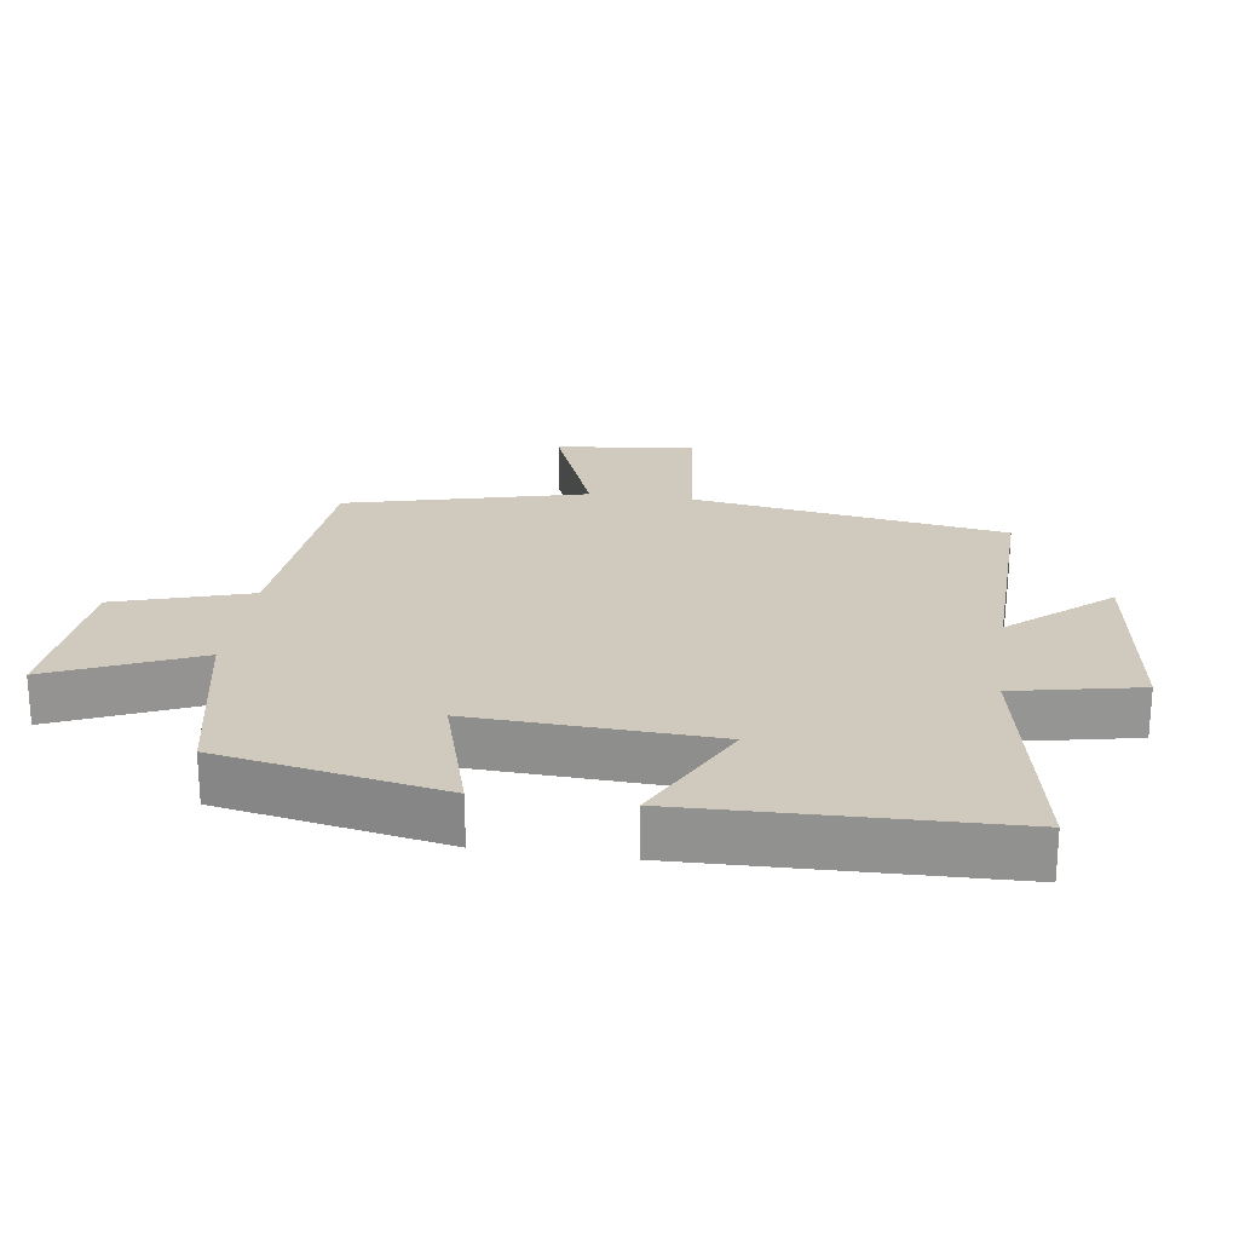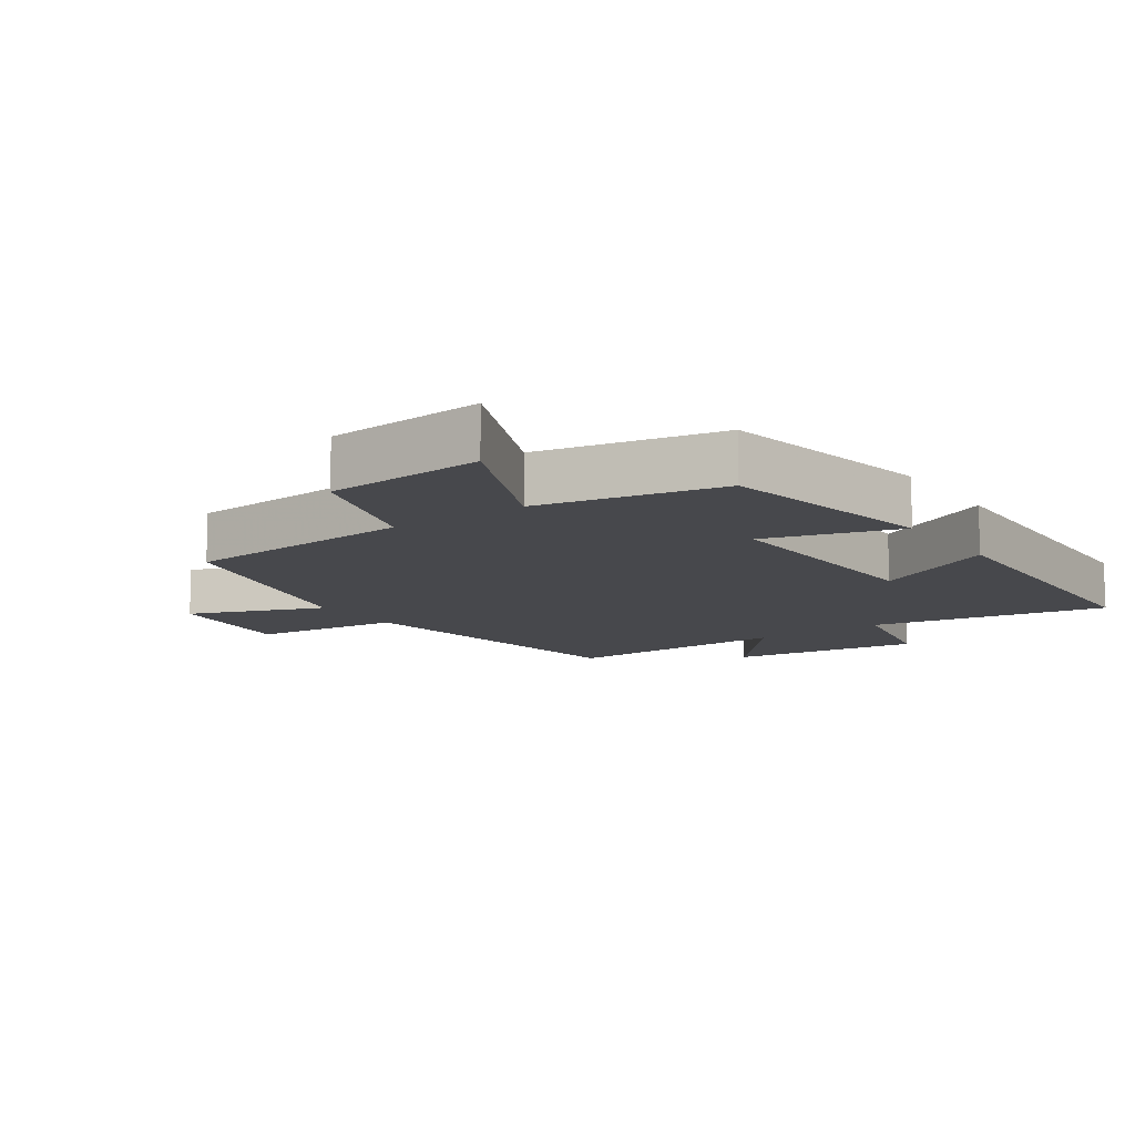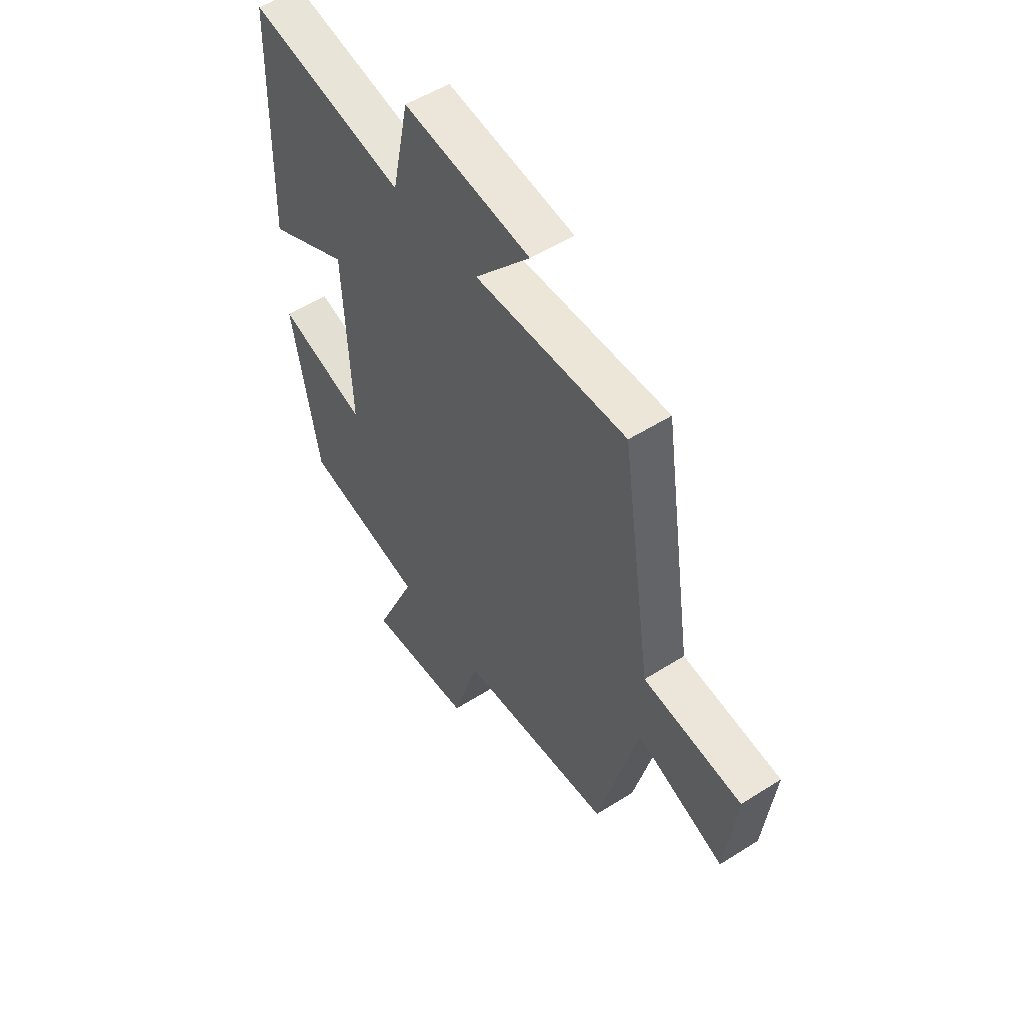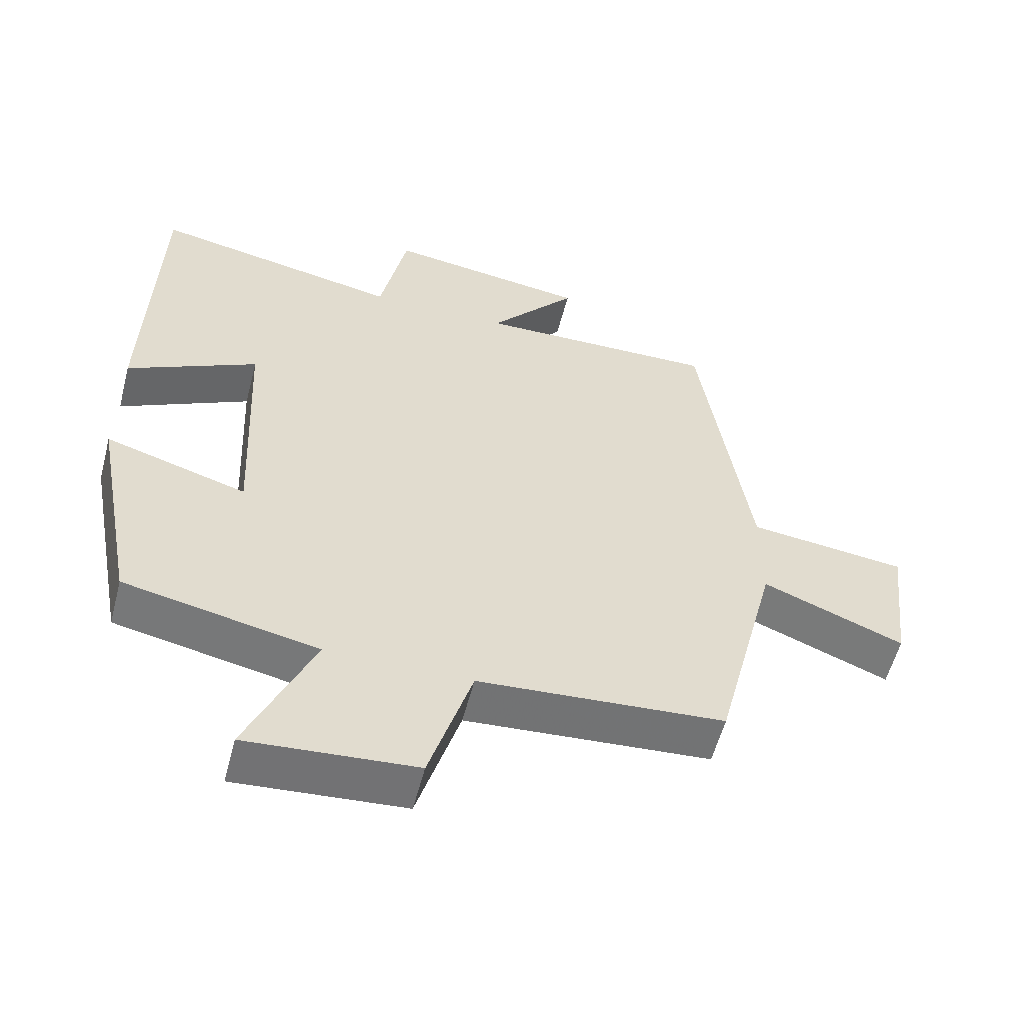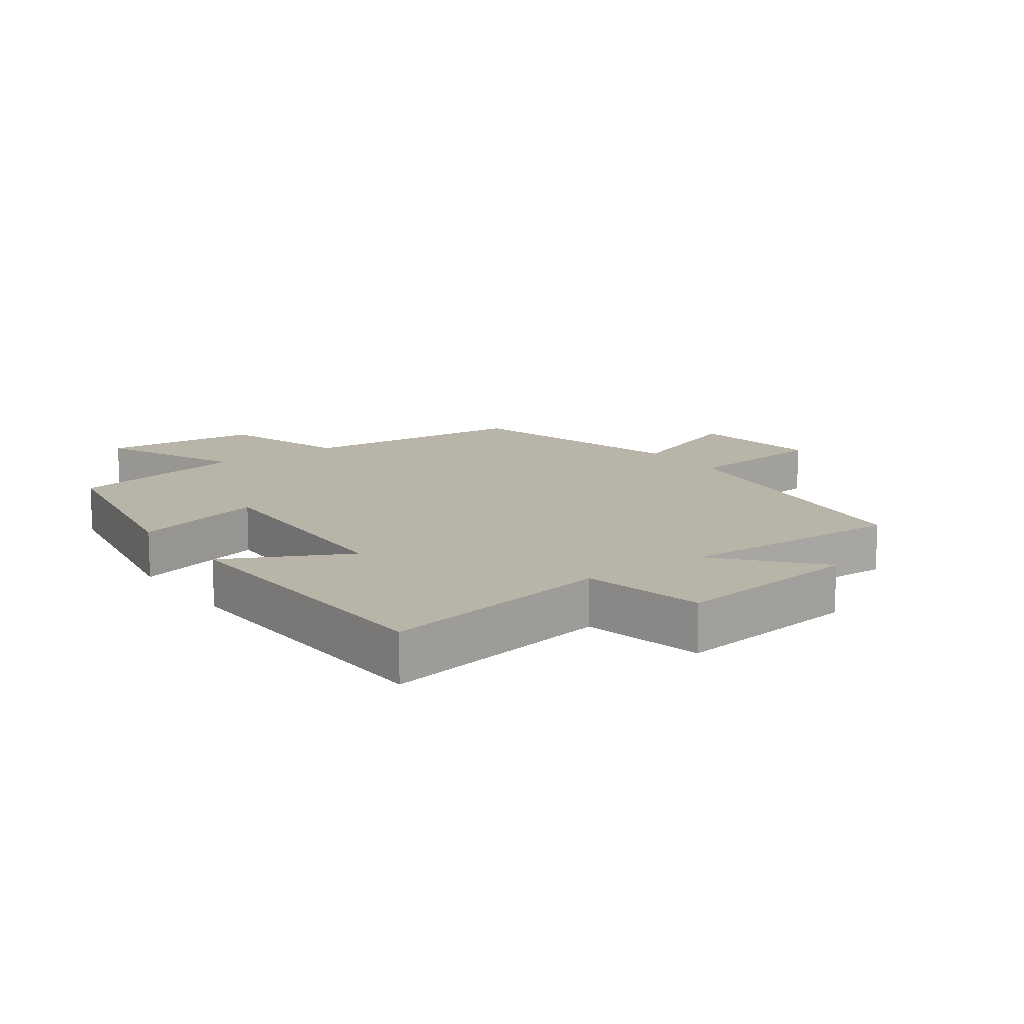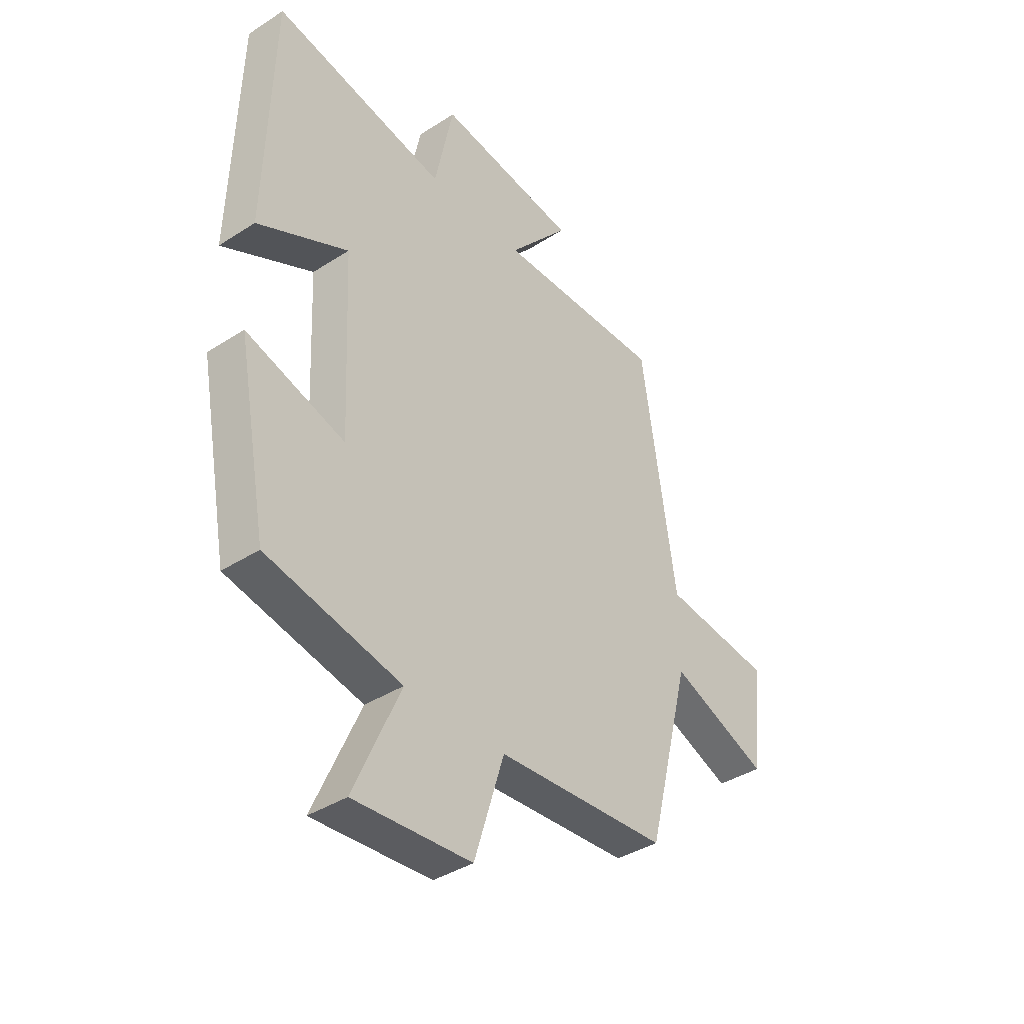
<metadata>
{"format":"obj","ext":"obj","renderer":"f3d","projection":"perspective","resolution":1024,"background":"white","views":[{"elev":23.0,"azim":-81.7,"up":"+Y"},{"elev":-11.6,"azim":-145.1,"up":"+Y"},{"elev":52.8,"azim":55.7,"up":"+Z"},{"elev":-56.4,"azim":-14.5,"up":"+Z"},{"elev":13.1,"azim":-35.8,"up":"+Y"},{"elev":-39.0,"azim":-51.1,"up":"+Z"}]}
</metadata>
<code>
v 0.409 0.07 -0.475
v 0.053 0.07 -0.5
v -0.009 0.07 -0.701
v -0.253 0.07 -0.719
v -0.157 0.07 -0.5
v -0.437 0.07 -0.442
v -0.5 0.07 -0.106
v -0.295 0.07 -0.168
v -0.311 0.07 0.192
v -0.5 0.07 0.098
v -0.486 0.07 0.57
v -0.125 0.07 0.5
v -0.086 0.07 0.688
v 0.206 0.07 0.648
v 0.079 0.07 0.5
v 0.429 0.07 0.507
v 0.5 0.07 0.037
v 0.728 0.07 0.01
v 0.704 0.07 -0.198
v 0.5 0.07 -0.117
v 0.409 0 -0.475
v 0.053 0 -0.5
v -0.009 0 -0.701
v -0.253 0 -0.719
v -0.157 0 -0.5
v -0.437 0 -0.442
v -0.5 0 -0.106
v -0.295 0 -0.168
v -0.311 0 0.192
v -0.5 0 0.098
v -0.486 0 0.57
v -0.125 0 0.5
v -0.086 0 0.688
v 0.206 0 0.648
v 0.079 0 0.5
v 0.429 0 0.507
v 0.5 0 0.037
v 0.728 0 0.01
v 0.704 0 -0.198
v 0.5 0 -0.117
f 17 18 19 20
f 15 16 17 20
f 15 20 1 2
f 12 13 14 15
f 12 15 2 3
f 9 10 11 12
f 8 9 12 3
f 5 6 7 8
f 5 8 3
f 3 4 5
f 40 39 38 37
f 40 37 36 35
f 22 21 40 35
f 35 34 33 32
f 23 22 35 32
f 32 31 30 29
f 23 32 29 28
f 28 27 26 25
f 23 28 25
f 25 24 23
f 1 21 22 2
f 2 22 23 3
f 3 23 24 4
f 4 24 25 5
f 5 25 26 6
f 6 26 27 7
f 7 27 28 8
f 8 28 29 9
f 9 29 30 10
f 10 30 31 11
f 11 31 32 12
f 12 32 33 13
f 13 33 34 14
f 14 34 35 15
f 15 35 36 16
f 16 36 37 17
f 17 37 38 18
f 18 38 39 19
f 19 39 40 20
f 20 40 21 1

</code>
